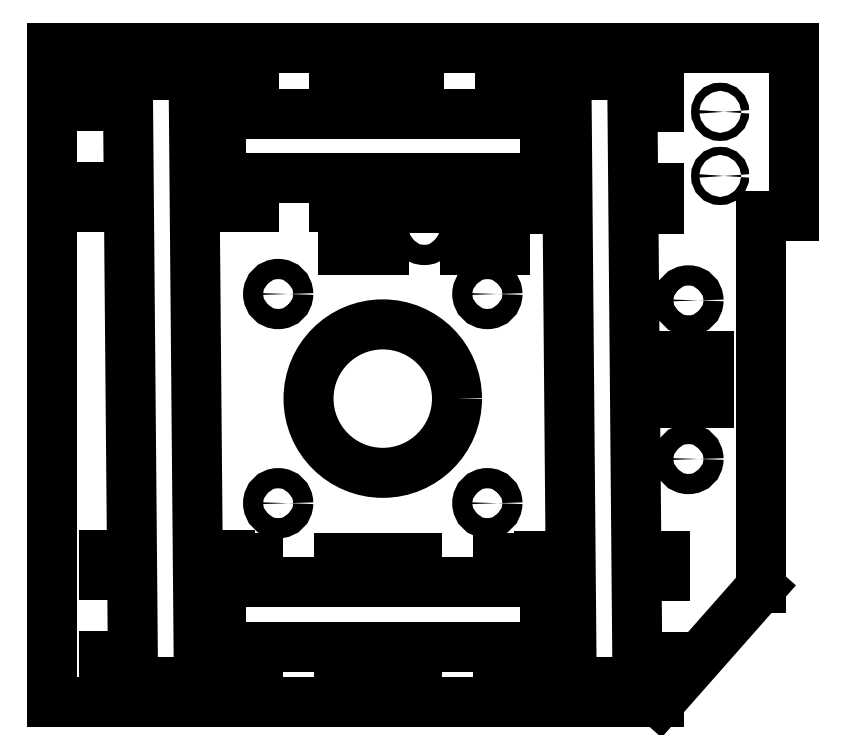
<metadata>
{"format":"dxf","ext":"dxf","renderer":"ezdxf+matplotlib","layout":"modelspace","background":"white","min_lineweight":24,"dpi":150}
</metadata>
<code>
0
SECTION
2
ENTITIES
0
INSERT
2
PAD002
8
0
10
0
20
0
30
0
0
INSERT
2
PAD007
8
0
10
0
20
0
30
0
0
INSERT
2
PAD006
8
0
10
0
20
0
30
0
0
INSERT
2
PAD008
8
0
10
0
20
0
30
0
0
INSERT
2
POCKET004
8
0
10
0
20
0
30
0
0
INSERT
2
PAD004
8
0
10
0
20
0
30
0
0
INSERT
2
PAD009
8
0
10
0
20
0
30
0
0
INSERT
2
PAD003
8
0
10
0
20
0
30
0
0
INSERT
2
PAD005
8
0
10
0
20
0
30
0
0
ENDSEC
0
EOF

</code>
